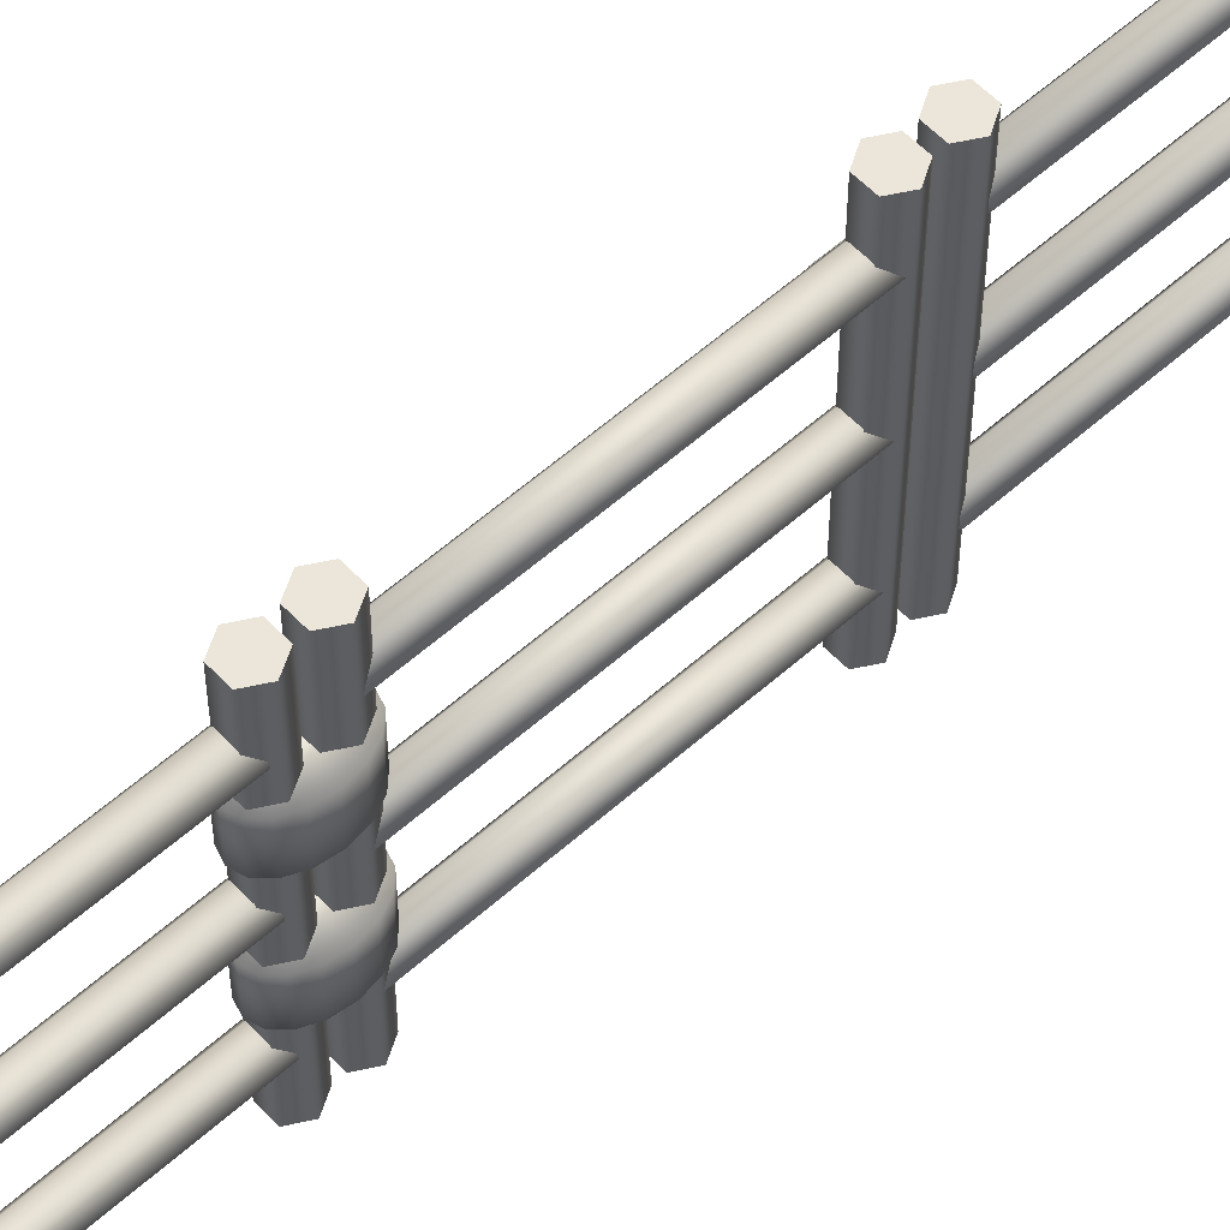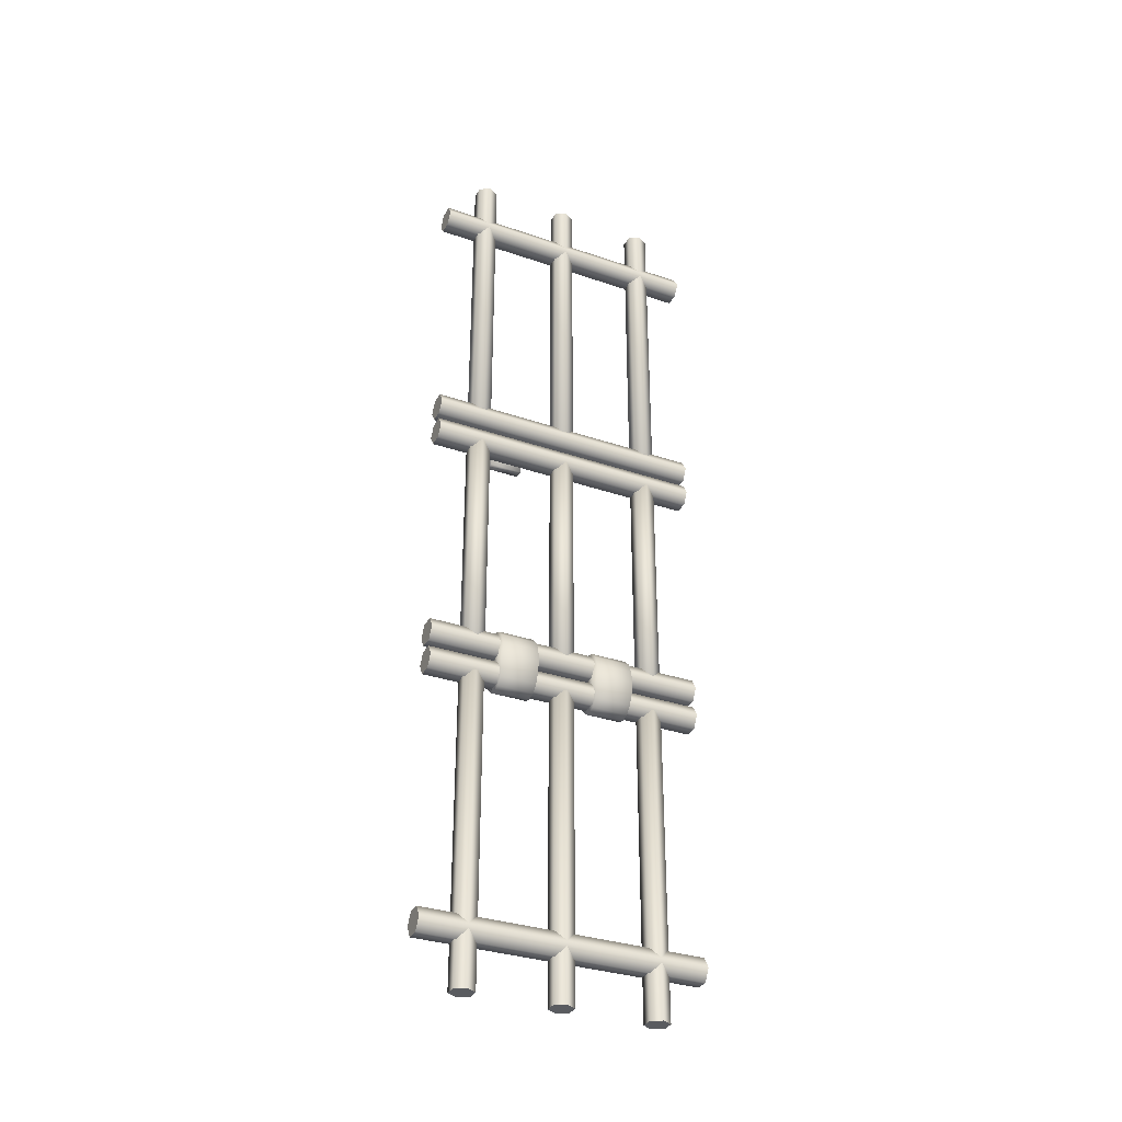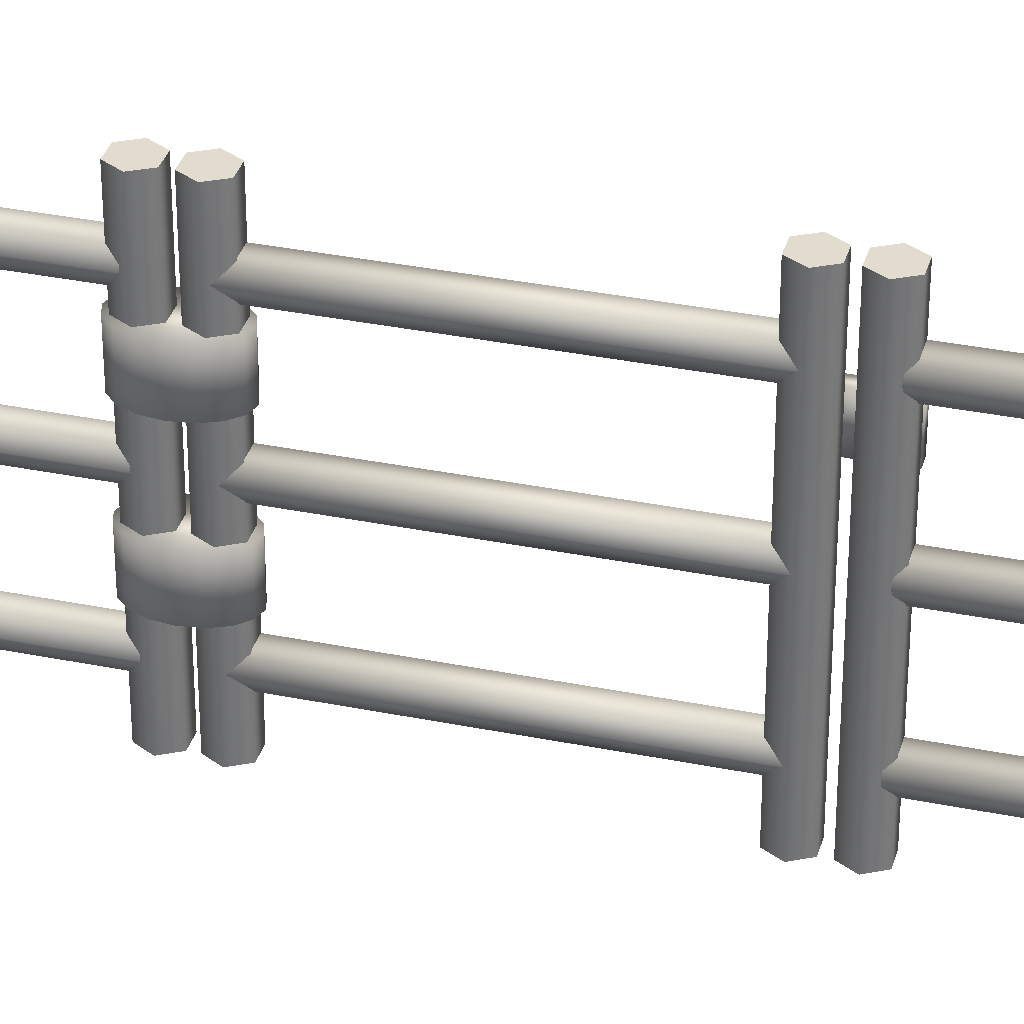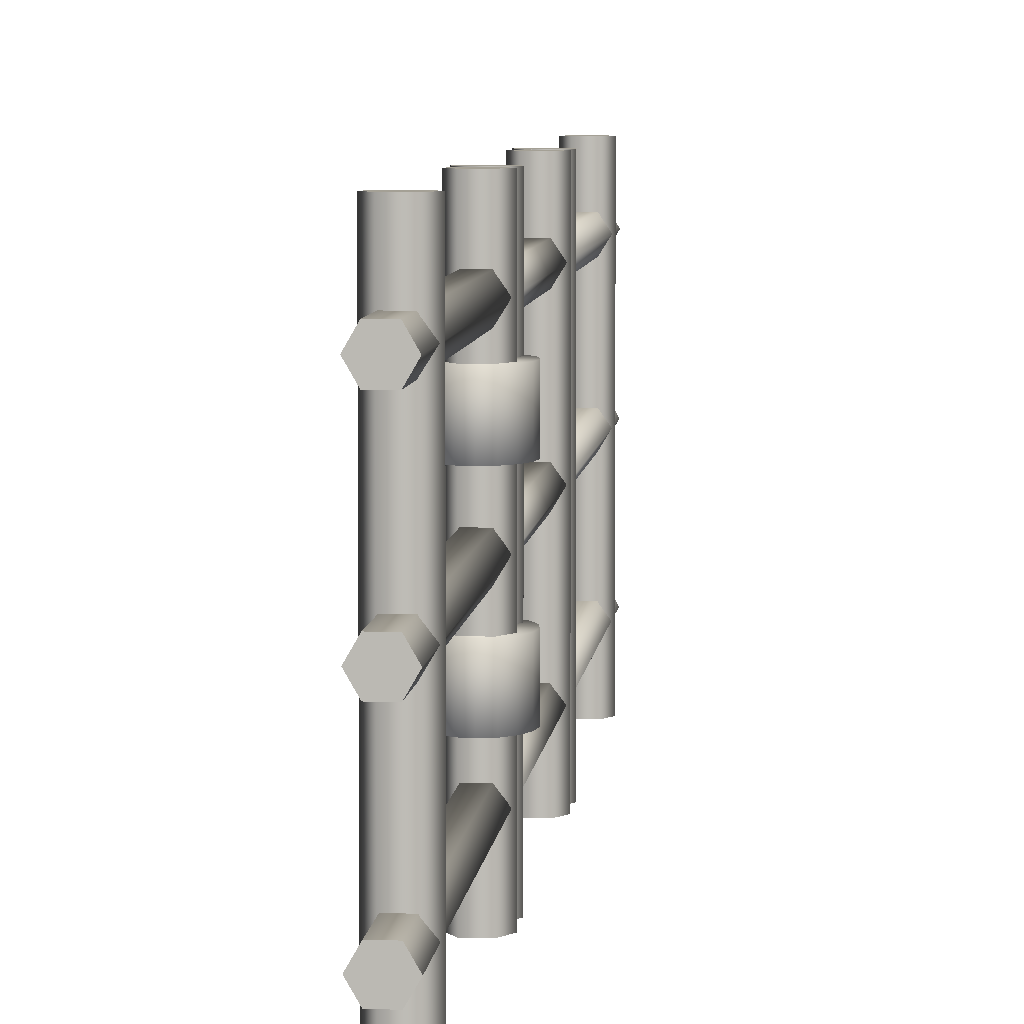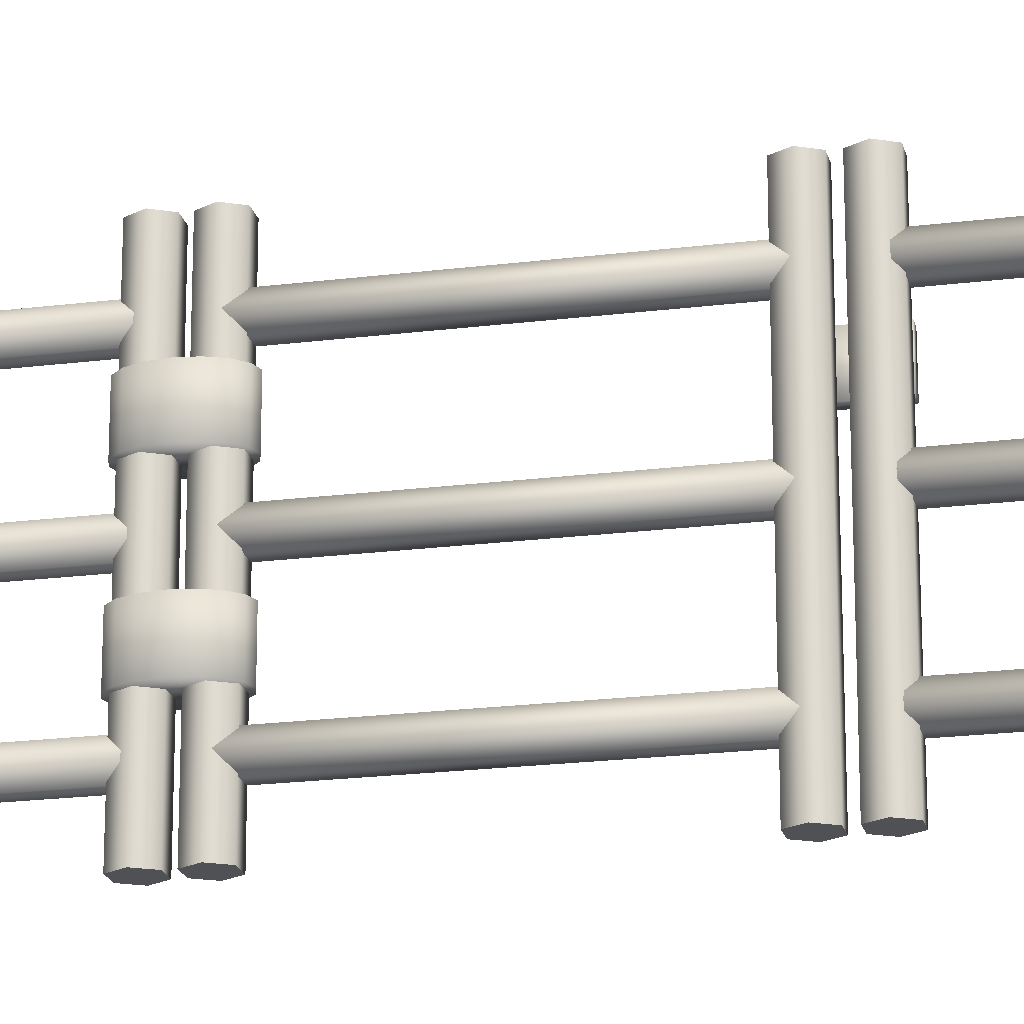
<metadata>
{"format":"obj","ext":"obj","renderer":"f3d","projection":"perspective","resolution":1024,"background":"white","views":[{"elev":57.3,"azim":-132.9,"up":"+Y"},{"elev":-33.7,"azim":-114.9,"up":"+Z"},{"elev":34.0,"azim":-74.6,"up":"+Y"},{"elev":5.7,"azim":-175.1,"up":"+Y"},{"elev":-20.2,"azim":-76.8,"up":"+Y"}]}
</metadata>
<code>
o cube20
v 0.2998 3.861 3.431
v 0.2998 4.561 3.431
v 0.4918 4.561 3.431
v 0.4918 3.861 3.431
v 0.2998 3.861 2.287
v 0.2998 4.561 2.287
v 0.4918 4.561 2.287
v 0.4918 3.861 2.287
g cube20_locks
f 1 4 3 2
f 1 5 8 4
f 2 6 5 1
f 3 7 6 2
f 4 8 7 3
f 6 7 8 5
o cylinder18_copy19
v 0.45 4.497 -2.908
v 0.4157 4.497 -2.646
v 0.3182 4.497 -2.423
v 0.1722 4.497 -2.275
v 2.747e-18 4.497 -2.222
v -0.1722 4.497 -2.275
v -0.3182 4.497 -2.423
v -0.4157 4.497 -2.646
v -0.45 4.497 -2.908
v -0.4157 4.497 -3.171
v -0.3182 4.497 -3.393
v -0.1722 4.497 -3.542
v -1.075e-16 4.497 -3.594
v 0.1722 4.497 -3.542
v 0.3182 4.497 -3.393
v 0.4157 4.497 -3.171
v 0.45 3.713 -2.908
v 0.4157 3.713 -2.646
v 0.3182 3.713 -2.423
v 0.1722 3.713 -2.275
v 2.747e-18 3.713 -2.222
v -0.1722 3.713 -2.275
v -0.3182 3.713 -2.423
v -0.4157 3.713 -2.646
v -0.45 3.713 -2.908
v -0.4157 3.713 -3.171
v -0.3182 3.713 -3.393
v -0.1722 3.713 -3.542
v -1.075e-16 3.713 -3.594
v 0.1722 3.713 -3.542
v 0.3182 3.713 -3.393
v 0.4157 3.713 -3.171
g cylinder18_copy19_locks
f 9 24 23 22 21 20 19 18 17 16 15 14 13 12 11 10
f 9 25 40 24
f 10 26 25 9
f 11 27 26 10
f 12 28 27 11
f 13 29 28 12
f 14 30 29 13
f 15 31 30 14
f 16 32 31 15
f 17 33 32 16
f 18 34 33 17
f 19 35 34 18
f 20 36 35 19
f 21 37 36 20
f 22 38 37 21
f 23 39 38 22
f 24 40 39 23
f 26 27 28 29 30 31 32 33 34 35 36 37 38 39 40 25
o cylinder18
v 0.45 2.375 -2.908
v 0.4157 2.375 -2.646
v 0.3182 2.375 -2.423
v 0.1722 2.375 -2.275
v 2.747e-18 2.375 -2.222
v -0.1722 2.375 -2.275
v -0.3182 2.375 -2.423
v -0.4157 2.375 -2.646
v -0.45 2.375 -2.908
v -0.4157 2.375 -3.171
v -0.3182 2.375 -3.393
v -0.1722 2.375 -3.542
v -1.075e-16 2.375 -3.594
v 0.1722 2.375 -3.542
v 0.3182 2.375 -3.393
v 0.4157 2.375 -3.171
v 0.45 1.591 -2.908
v 0.4157 1.591 -2.646
v 0.3182 1.591 -2.423
v 0.1722 1.591 -2.275
v 2.747e-18 1.591 -2.222
v -0.1722 1.591 -2.275
v -0.3182 1.591 -2.423
v -0.4157 1.591 -2.646
v -0.45 1.591 -2.908
v -0.4157 1.591 -3.171
v -0.3182 1.591 -3.393
v -0.1722 1.591 -3.542
v -1.075e-16 1.591 -3.594
v 0.1722 1.591 -3.542
v 0.3182 1.591 -3.393
v 0.4157 1.591 -3.171
g cylinder18_locks
f 41 56 55 54 53 52 51 50 49 48 47 46 45 44 43 42
f 41 57 72 56
f 42 58 57 41
f 43 59 58 42
f 44 60 59 43
f 45 61 60 44
f 46 62 61 45
f 47 63 62 46
f 48 64 63 47
f 49 65 64 48
f 50 66 65 49
f 51 67 66 50
f 52 68 67 51
f 53 69 68 52
f 54 70 69 53
f 55 71 70 54
f 56 72 71 55
f 58 59 60 61 62 63 64 65 66 67 68 69 70 71 72 57
o cylinder1_copy17
v 0.2919 6 -2.579
v 0.146 6 -2.327
v -0.146 6 -2.327
v -0.2919 6 -2.579
v -0.146 6 -2.832
v 0.146 6 -2.832
v 0.2919 0 -2.579
v 0.146 0 -2.327
v -0.146 0 -2.327
v -0.2919 0 -2.579
v -0.146 0 -2.832
v 0.146 0 -2.832
g cylinder1_copy17_wood
f 73 78 77 76 75 74
f 73 79 84 78
f 74 80 79 73
f 75 81 80 74
f 76 82 81 75
f 77 83 82 76
f 78 84 83 77
f 80 81 82 83 84 79
o cylinder1_copy16
v 0.2919 6 -3.229
v 0.146 6 -2.976
v -0.146 6 -2.976
v -0.2919 6 -3.229
v -0.146 6 -3.481
v 0.146 6 -3.481
v 0.2919 0 -3.229
v 0.146 0 -2.976
v -0.146 0 -2.976
v -0.2919 0 -3.229
v -0.146 0 -3.481
v 0.146 0 -3.481
g cylinder1_copy16_wood
f 85 90 89 88 87 86
f 85 91 96 90
f 86 92 91 85
f 87 93 92 86
f 88 94 93 87
f 89 95 94 88
f 90 96 95 89
f 92 93 94 95 96 91
o cylinder4_cut15
v 0.2608 5 -10
v 0.1304 4.774 -10
v -0.1304 4.774 -10
v -0.2608 5 -10
v -0.1304 5.226 -10
v 0.1304 5.226 -10
v 0.2608 5 -3.333
v 0.1304 4.774 -3.333
v -0.1304 4.774 -3.333
v -0.2608 5 -3.333
v -0.1304 5.226 -3.333
v 0.1304 5.226 -3.333
g cylinder4_cut15_wood
f 97 103 104 98
f 98 99 100 101 102 97
f 98 104 105 99
f 99 105 106 100
f 100 106 107 101
f 101 107 108 102
f 102 108 103 97
f 108 107 106 105 104 103
o cylinder4_cut14
v 0.2608 3 -10
v 0.1304 2.774 -10
v -0.1304 2.774 -10
v -0.2608 3 -10
v -0.1304 3.226 -10
v 0.1304 3.226 -10
v 0.2608 3 -3.333
v 0.1304 2.774 -3.333
v -0.1304 2.774 -3.333
v -0.2608 3 -3.333
v -0.1304 3.226 -3.333
v 0.1304 3.226 -3.333
g cylinder4_cut14_wood
f 109 115 116 110
f 110 111 112 113 114 109
f 110 116 117 111
f 111 117 118 112
f 112 118 119 113
f 113 119 120 114
f 114 120 115 109
f 120 119 118 117 116 115
o cylinder4_cut13
v 0.2608 1 -10
v 0.1304 0.7742 -10
v -0.1304 0.7742 -10
v -0.2608 1 -10
v -0.1304 1.226 -10
v 0.1304 1.226 -10
v 0.2608 1 -3.333
v 0.1304 0.7742 -3.333
v -0.1304 0.7742 -3.333
v -0.2608 1 -3.333
v -0.1304 1.226 -3.333
v 0.1304 1.226 -3.333
g cylinder4_cut13_wood
f 121 127 128 122
f 122 123 124 125 126 121
f 122 128 129 123
f 123 129 130 124
f 124 130 131 125
f 125 131 132 126
f 126 132 127 121
f 132 131 130 129 128 127
o cylinder1_copy10
v 0.2919 6 2.535
v 0.146 6 2.788
v -0.146 6 2.788
v -0.2919 6 2.535
v -0.146 6 2.282
v 0.146 6 2.282
v 0.2919 0 2.535
v 0.146 0 2.788
v -0.146 0 2.788
v -0.2919 0 2.535
v -0.146 0 2.282
v 0.146 0 2.282
g cylinder1_copy10_wood
f 133 138 137 136 135 134
f 133 139 144 138
f 134 140 139 133
f 135 141 140 134
f 136 142 141 135
f 137 143 142 136
f 138 144 143 137
f 140 141 142 143 144 139
o cylinder4_cut9
v 0.2608 5 10
v 0.1304 4.774 10
v -0.1304 4.774 10
v -0.2608 5 10
v -0.1304 5.226 10
v 0.1304 5.226 10
v 0.2608 5 3.333
v 0.1304 4.774 3.333
v -0.1304 4.774 3.333
v -0.2608 5 3.333
v -0.1304 5.226 3.333
v 0.1304 5.226 3.333
g cylinder4_cut9_wood
f 145 150 149 148 147 146
f 145 151 156 150
f 146 152 151 145
f 147 153 152 146
f 148 154 153 147
f 149 155 154 148
f 150 156 155 149
f 151 152 153 154 155 156
o cylinder4_cut8
v 0.2608 3 10
v 0.1304 2.774 10
v -0.1304 2.774 10
v -0.2608 3 10
v -0.1304 3.226 10
v 0.1304 3.226 10
v 0.2608 3 3.333
v 0.1304 2.774 3.333
v -0.1304 2.774 3.333
v -0.2608 3 3.333
v -0.1304 3.226 3.333
v 0.1304 3.226 3.333
g cylinder4_cut8_wood
f 157 162 161 160 159 158
f 157 163 168 162
f 158 164 163 157
f 159 165 164 158
f 160 166 165 159
f 161 167 166 160
f 162 168 167 161
f 163 164 165 166 167 168
o cylinder4_cut7
v 0.2608 1 10
v 0.1304 0.7742 10
v -0.1304 0.7742 10
v -0.2608 1 10
v -0.1304 1.226 10
v 0.1304 1.226 10
v 0.2608 1 3.333
v 0.1304 0.7742 3.333
v -0.1304 0.7742 3.333
v -0.2608 1 3.333
v -0.1304 1.226 3.333
v 0.1304 1.226 3.333
g cylinder4_cut7_wood
f 169 174 173 172 171 170
f 169 175 180 174
f 170 176 175 169
f 171 177 176 170
f 172 178 177 171
f 173 179 178 172
f 174 180 179 173
f 175 176 177 178 179 180
o cylinder4_copy6
v 0.2608 5 2.559
v 0.2608 5 -2.577
v 0.1304 4.774 2.559
v 0.1304 4.774 -2.577
v -0.1304 4.774 2.559
v -0.1304 4.774 -2.577
v -0.2608 5 2.559
v -0.2608 5 -2.577
v -0.1304 5.226 2.559
v -0.1304 5.226 -2.577
v 0.1304 5.226 2.559
v 0.1304 5.226 -2.577
g cylinder4_copy6_wood
f 181 183 184 182
f 182 184 186 188 190 192
f 182 192 191 181
f 183 185 186 184
f 185 187 188 186
f 187 189 190 188
f 189 191 192 190
f 191 189 187 185 183 181
o cylinder4_copy5
v 0.2608 3 2.559
v 0.2608 3 -2.577
v 0.1304 2.774 2.559
v 0.1304 2.774 -2.577
v -0.1304 2.774 2.559
v -0.1304 2.774 -2.577
v -0.2608 3 2.559
v -0.2608 3 -2.577
v -0.1304 3.226 2.559
v -0.1304 3.226 -2.577
v 0.1304 3.226 2.559
v 0.1304 3.226 -2.577
g cylinder4_copy5_wood
f 193 195 196 194
f 194 196 198 200 202 204
f 194 204 203 193
f 195 197 198 196
f 197 199 200 198
f 199 201 202 200
f 201 203 204 202
f 203 201 199 197 195 193
o cylinder4
v 0.2608 1 2.559
v 0.2608 1 -2.577
v 0.1304 0.7742 2.559
v 0.1304 0.7742 -2.577
v -0.1304 0.7742 2.559
v -0.1304 0.7742 -2.577
v -0.2608 1 2.559
v -0.2608 1 -2.577
v -0.1304 1.226 2.559
v -0.1304 1.226 -2.577
v 0.1304 1.226 2.559
v 0.1304 1.226 -2.577
g cylinder4_wood
f 205 207 208 206
f 206 208 210 212 214 216
f 206 216 215 205
f 207 209 210 208
f 209 211 212 210
f 211 213 214 212
f 213 215 216 214
f 215 213 211 209 207 205
o cylinder1_copy3
v 0.2919 6 -8.8
v 0.146 6 -8.547
v -0.146 6 -8.547
v -0.2919 6 -8.8
v -0.146 6 -9.053
v 0.146 6 -9.053
v 0.2919 0 -8.8
v 0.146 0 -8.547
v -0.146 0 -8.547
v -0.2919 0 -8.8
v -0.146 0 -9.053
v 0.146 0 -9.053
g cylinder1_copy3_wood
f 217 222 221 220 219 218
f 217 223 228 222
f 218 224 223 217
f 219 225 224 218
f 220 226 225 219
f 221 227 226 220
f 222 228 227 221
f 224 225 226 227 228 223
o cylinder1_copy2
v 0.2919 6 8.8
v 0.146 6 9.053
v -0.146 6 9.053
v -0.2919 6 8.8
v -0.146 6 8.547
v 0.146 6 8.547
v 0.2919 0 8.8
v 0.146 0 9.053
v -0.146 0 9.053
v -0.2919 0 8.8
v -0.146 0 8.547
v 0.146 0 8.547
g cylinder1_copy2_wood
f 229 234 233 232 231 230
f 229 235 240 234
f 230 236 235 229
f 231 237 236 230
f 232 238 237 231
f 233 239 238 232
f 234 240 239 233
f 236 237 238 239 240 235
o cylinder1
v 0.2919 6 3.193
v 0.146 6 3.446
v -0.146 6 3.446
v -0.2919 6 3.193
v -0.146 6 2.94
v 0.146 6 2.94
v 0.2919 0 3.193
v 0.146 0 3.446
v -0.146 0 3.446
v -0.2919 0 3.193
v -0.146 0 2.94
v 0.146 0 2.94
g cylinder1_wood
f 241 246 245 244 243 242
f 241 247 252 246
f 242 248 247 241
f 243 249 248 242
f 244 250 249 243
f 245 251 250 244
f 246 252 251 245
f 248 249 250 251 252 247

</code>
